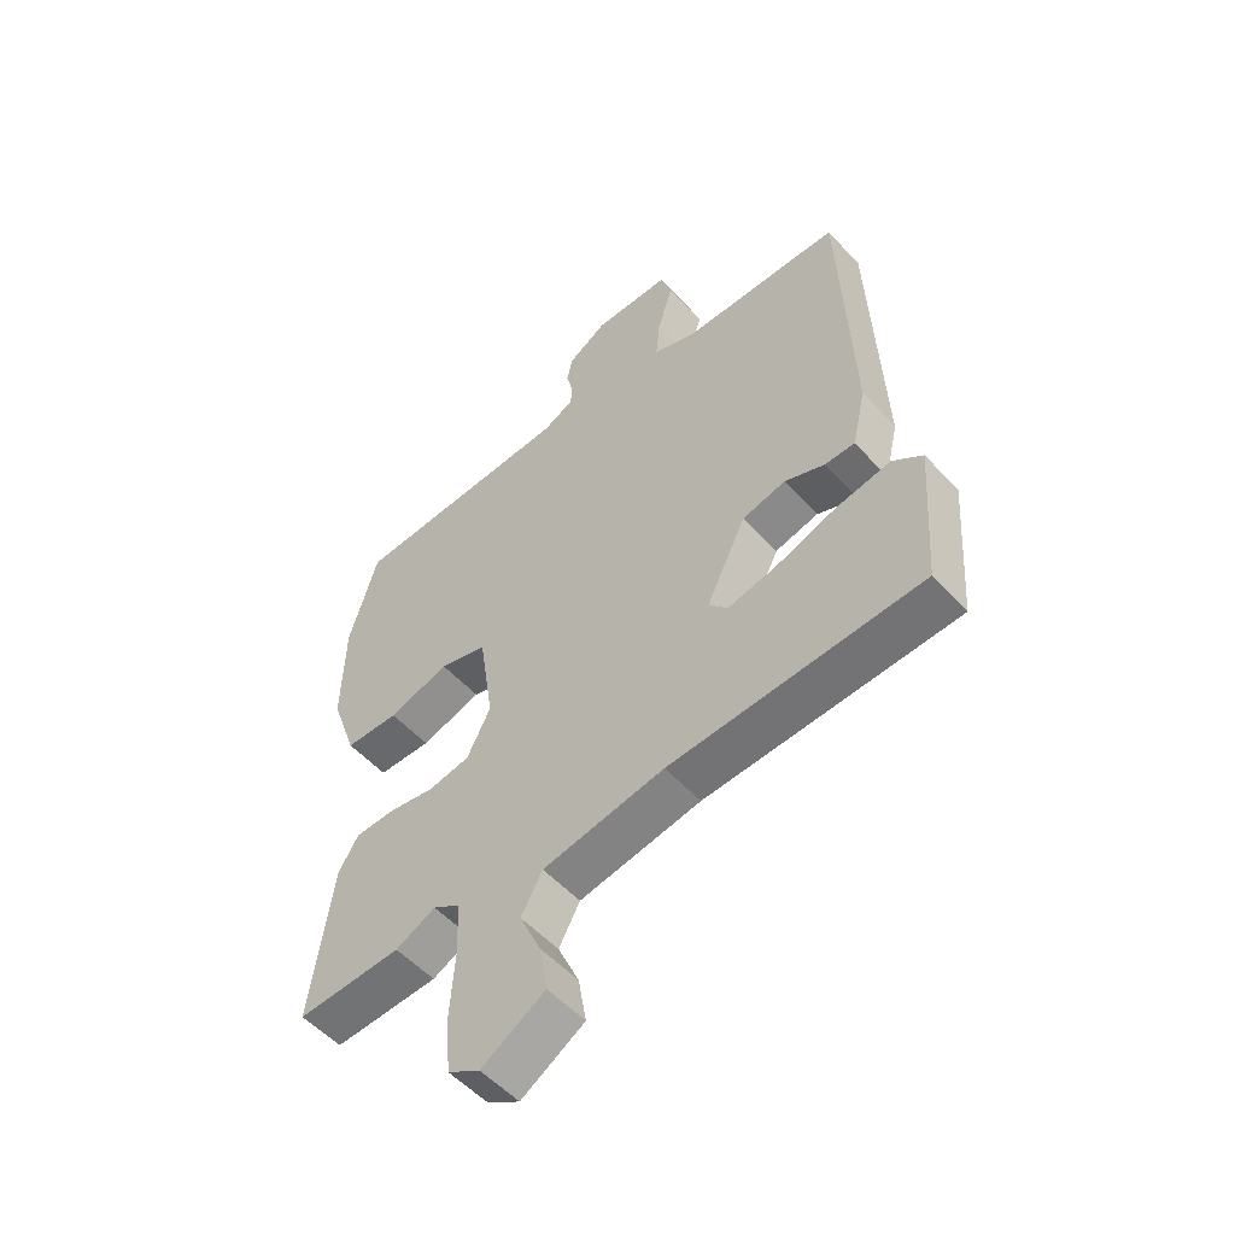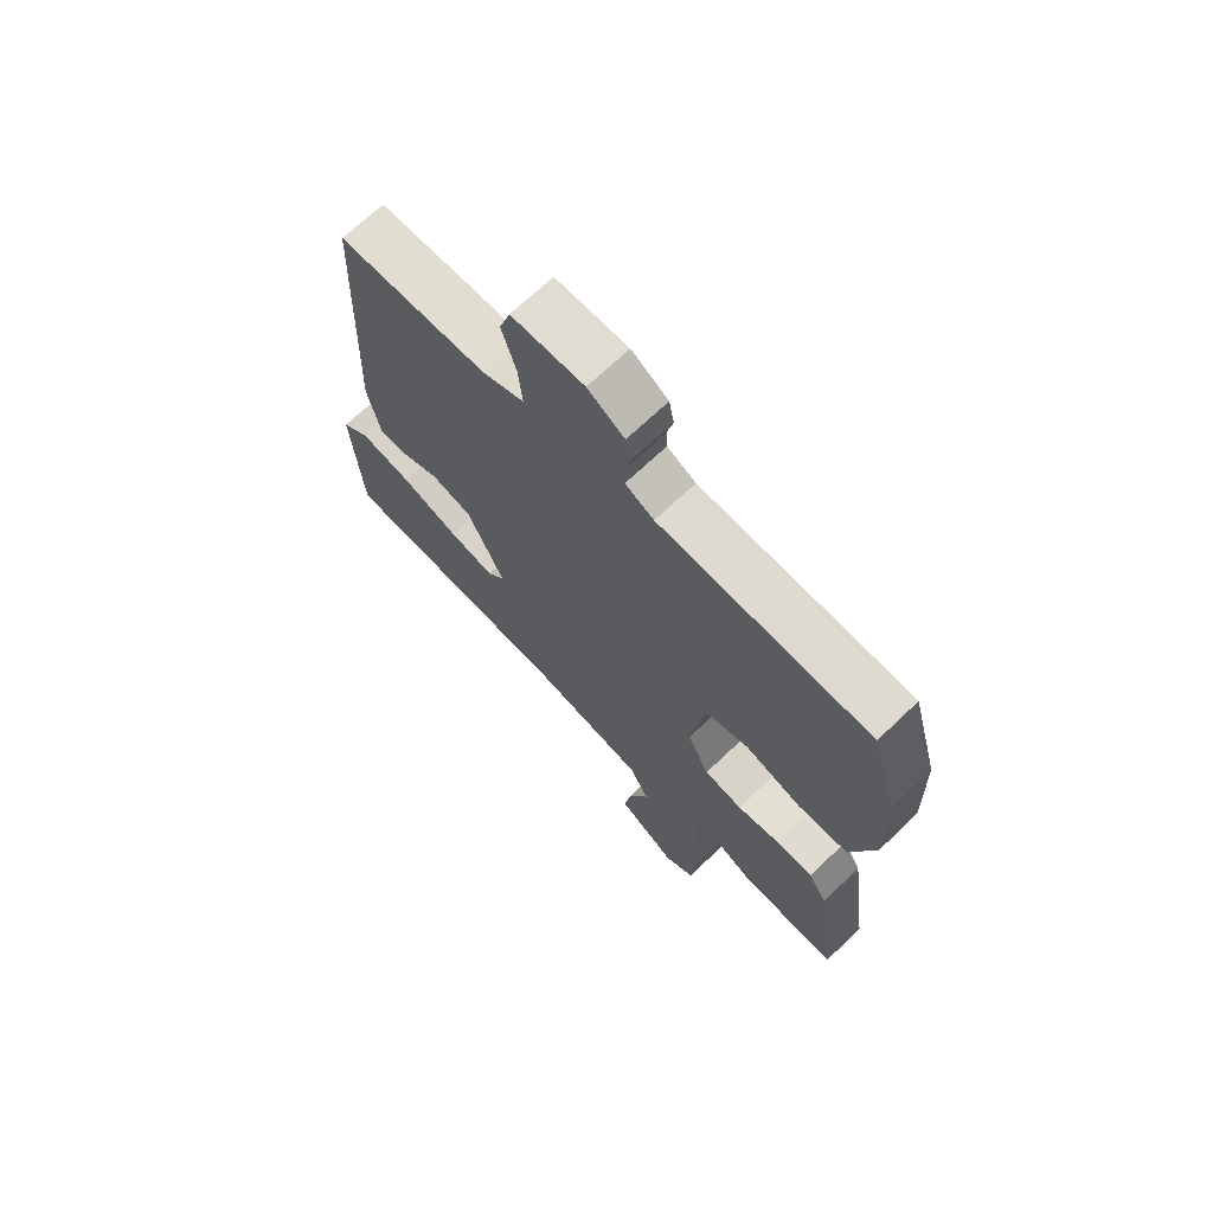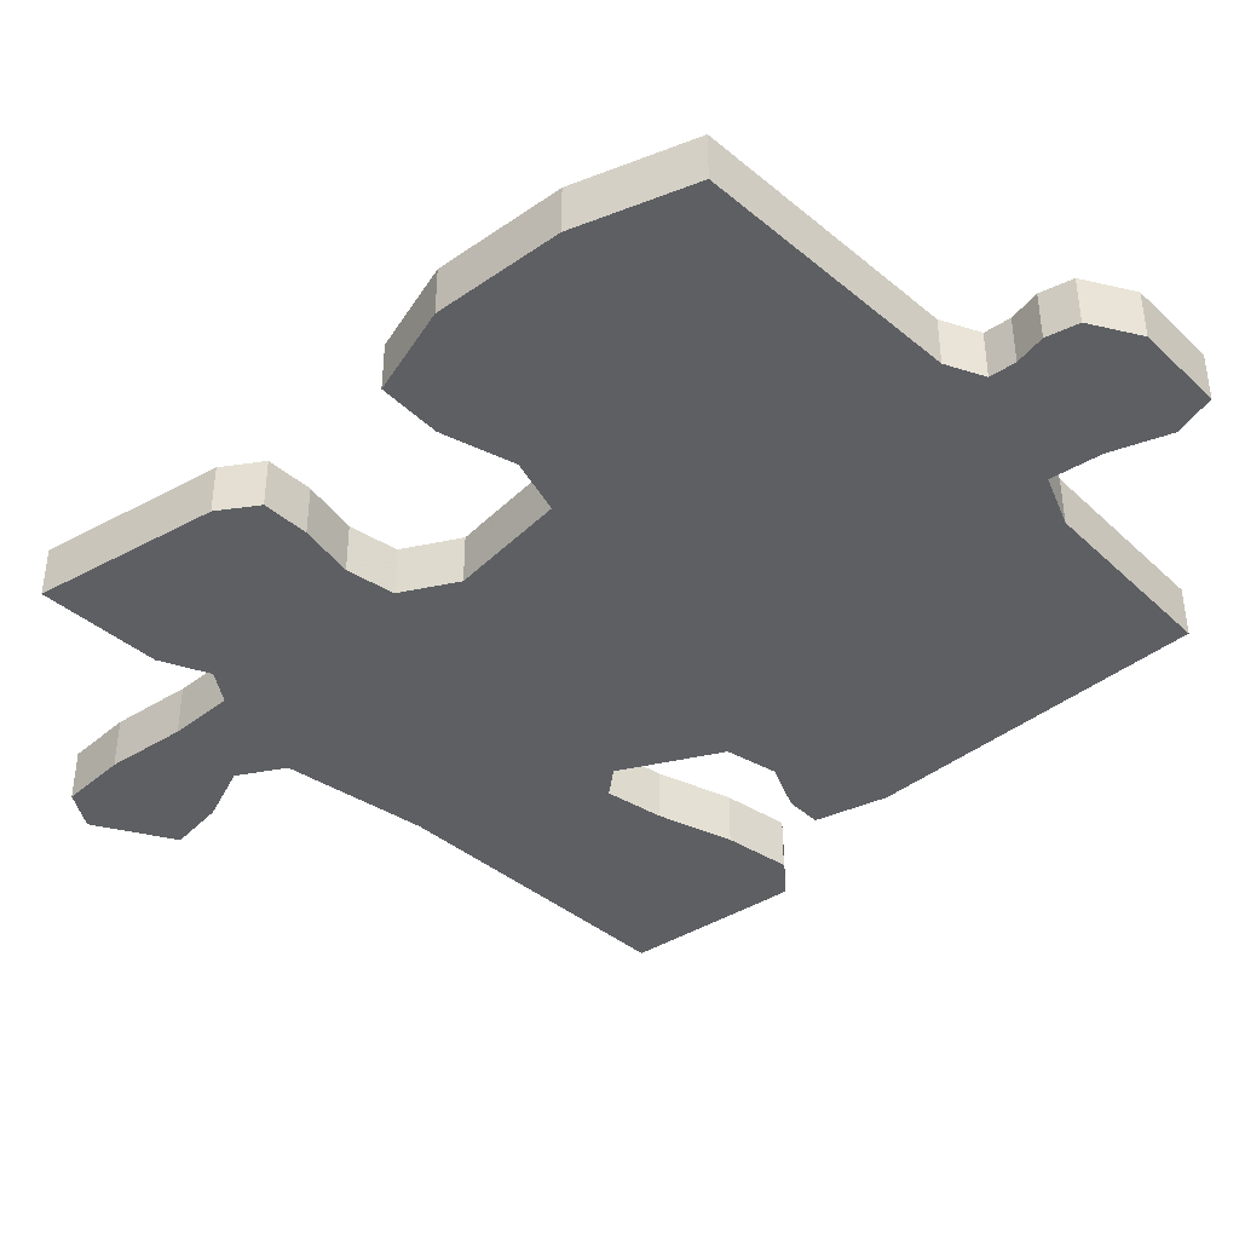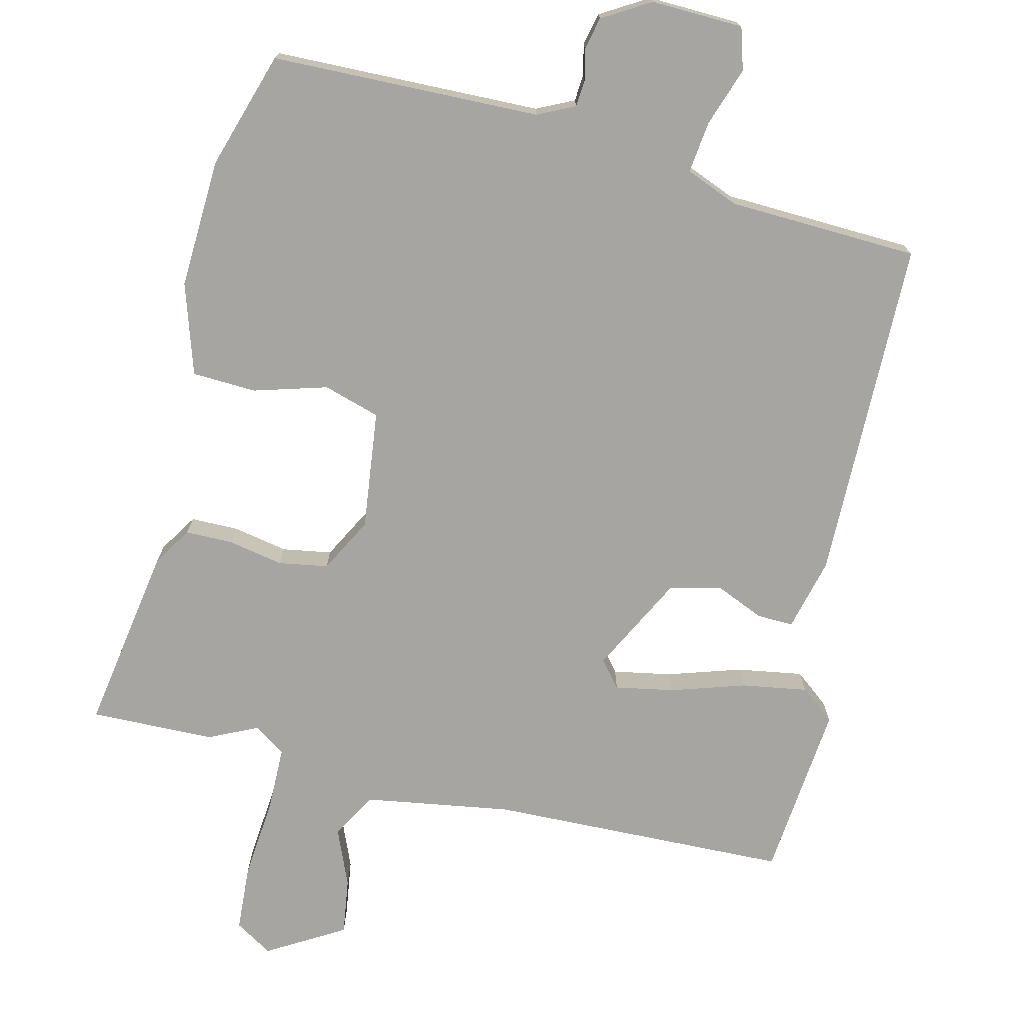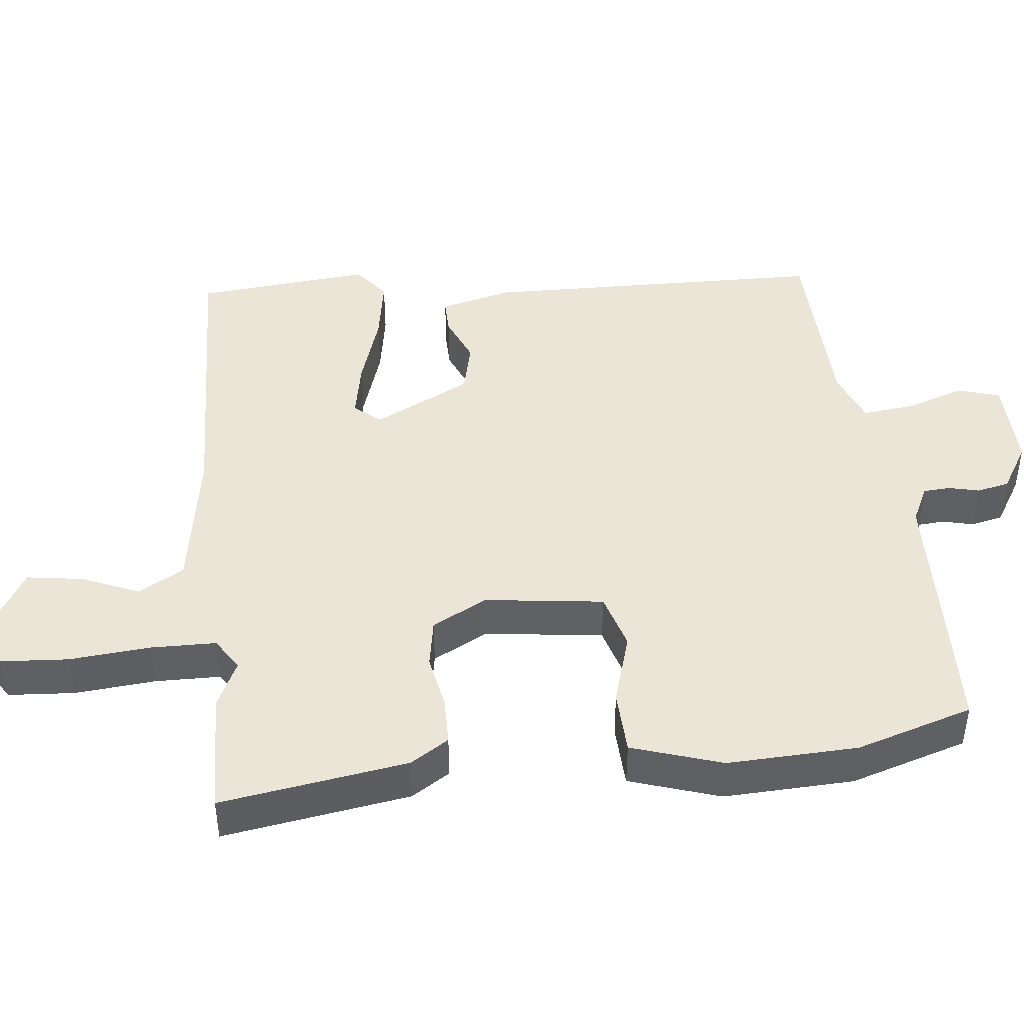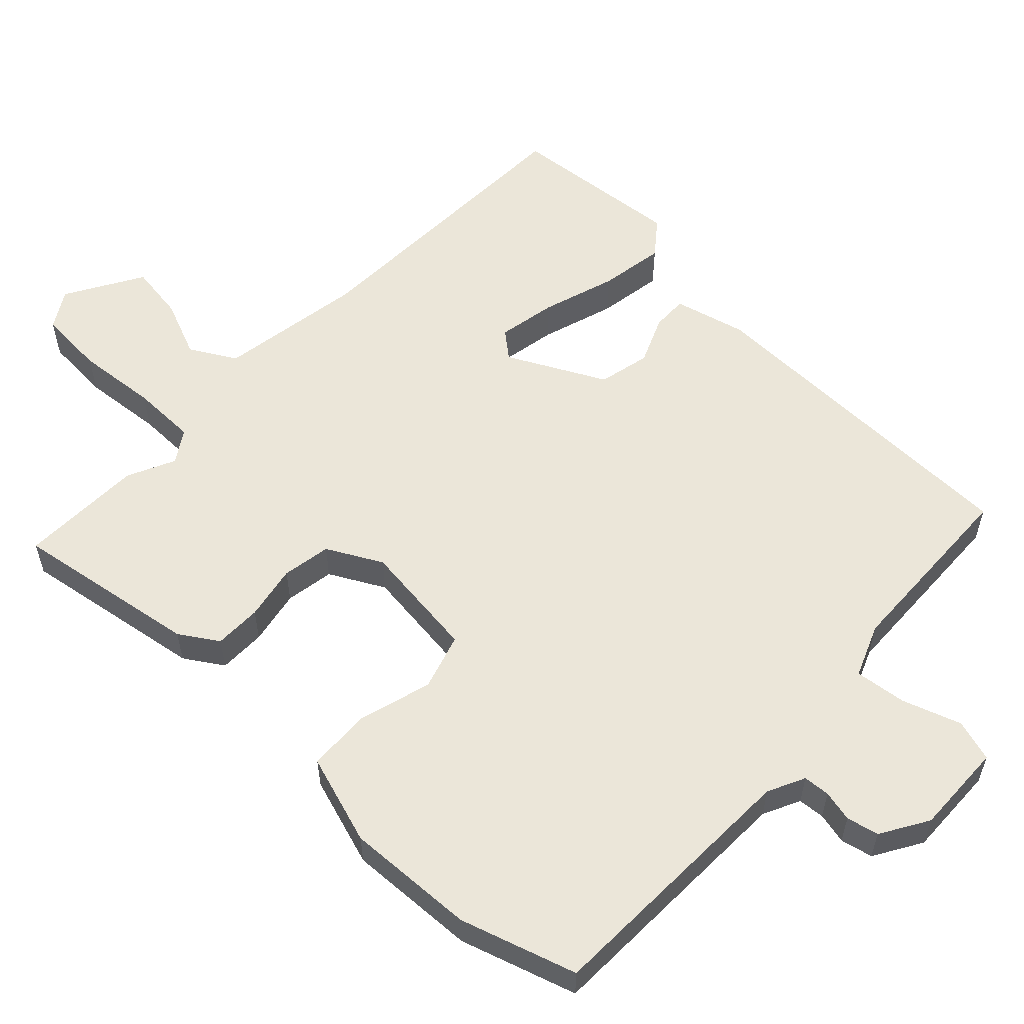
<metadata>
{"format":"obj","ext":"obj","renderer":"f3d","projection":"perspective","resolution":1024,"background":"white","views":[{"elev":-53.8,"azim":41.4,"up":"+Z"},{"elev":69.2,"azim":-133.7,"up":"+Z"},{"elev":-40.4,"azim":-48.3,"up":"+Y"},{"elev":-73.9,"azim":-14.9,"up":"+Y"},{"elev":44.4,"azim":-97.2,"up":"+Y"},{"elev":57.0,"azim":-47.7,"up":"+Y"}]}
</metadata>
<code>
v -0.542 0.07 0.355
v -0.495 0.07 0.518
v -0.122 0.07 0.536
v -0.071 0.07 0.562
v -0.069 0.07 0.599
v -0.08 0.07 0.642
v -0.071 0.07 0.687
v -0.006 0.07 0.728
v 0.122 0.07 0.727
v 0.141 0.07 0.669
v 0.115 0.07 0.587
v 0.108 0.07 0.515
v 0.182 0.07 0.487
v 0.446 0.07 0.483
v 0.464 0.07 0.006
v 0.441 0.07 -0.095
v 0.391 0.07 -0.095
v 0.324 0.07 -0.068
v 0.252 0.07 -0.086
v 0.186 0.07 -0.222
v 0.217 0.07 -0.258
v 0.298 0.07 -0.241
v 0.4 0.07 -0.206
v 0.491 0.07 -0.189
v 0.54 0.07 -0.226
v 0.522 0.07 -0.47
v 0.105 0.07 -0.492
v -0.097 0.07 -0.529
v -0.132 0.07 -0.593
v -0.097 0.07 -0.672
v -0.084 0.07 -0.75
v -0.189 0.07 -0.815
v -0.242 0.07 -0.784
v -0.25 0.07 -0.691
v -0.242 0.07 -0.579
v -0.245 0.07 -0.488
v -0.29 0.07 -0.46
v -0.356 0.07 -0.493
v -0.529 0.07 -0.501
v -0.493 0.07 -0.241
v -0.46 0.07 -0.187
v -0.394 0.07 -0.185
v -0.317 0.07 -0.198
v -0.249 0.07 -0.185
v -0.21 0.07 -0.108
v -0.234 0.07 0.057
v -0.313 0.07 0.079
v -0.414 0.07 0.047
v -0.503 0.07 0.049
v -0.546 0.07 0.174
v -0.542 0 0.355
v -0.495 0 0.518
v -0.122 0 0.536
v -0.071 0 0.562
v -0.069 0 0.599
v -0.08 0 0.642
v -0.071 0 0.687
v -0.006 0 0.728
v 0.122 0 0.727
v 0.141 0 0.669
v 0.115 0 0.587
v 0.108 0 0.515
v 0.182 0 0.487
v 0.446 0 0.483
v 0.464 0 0.006
v 0.441 0 -0.095
v 0.391 0 -0.095
v 0.324 0 -0.068
v 0.252 0 -0.086
v 0.186 0 -0.222
v 0.217 0 -0.258
v 0.298 0 -0.241
v 0.4 0 -0.206
v 0.491 0 -0.189
v 0.54 0 -0.226
v 0.522 0 -0.47
v 0.105 0 -0.492
v -0.097 0 -0.529
v -0.132 0 -0.593
v -0.097 0 -0.672
v -0.084 0 -0.75
v -0.189 0 -0.815
v -0.242 0 -0.784
v -0.25 0 -0.691
v -0.242 0 -0.579
v -0.245 0 -0.488
v -0.29 0 -0.46
v -0.356 0 -0.493
v -0.529 0 -0.501
v -0.493 0 -0.241
v -0.46 0 -0.187
v -0.394 0 -0.185
v -0.317 0 -0.198
v -0.249 0 -0.185
v -0.21 0 -0.108
v -0.234 0 0.057
v -0.313 0 0.079
v -0.414 0 0.047
v -0.503 0 0.049
v -0.546 0 0.174
f 1 2 3
f 50 1 3
f 49 50 3
f 48 49 3
f 47 48 3
f 46 47 3 4
f 45 46 4
f 41 42 43
f 40 41 43
f 39 40 43
f 38 39 43
f 37 38 43
f 36 37 43 44
f 35 36 44 45
f 33 34 35
f 32 33 35
f 31 32 35
f 30 31 35
f 29 30 35
f 35 45 4
f 29 35 4
f 28 29 4
f 25 26 27
f 24 25 27
f 23 24 27
f 22 23 27
f 21 22 27 28
f 16 17 18
f 15 16 18
f 14 15 18
f 13 14 18
f 12 13 18 19
f 9 10 11
f 8 9 11
f 7 8 11
f 6 7 11
f 5 6 11
f 5 11 12
f 12 19 20
f 5 12 20
f 4 5 20
f 20 21 28
f 4 20 28
f 53 52 51
f 53 51 100
f 53 100 99
f 53 99 98
f 53 98 97
f 54 53 97 96
f 54 96 95
f 93 92 91
f 93 91 90
f 93 90 89
f 93 89 88
f 93 88 87
f 94 93 87 86
f 95 94 86 85
f 85 84 83
f 85 83 82
f 85 82 81
f 85 81 80
f 85 80 79
f 54 95 85
f 54 85 79
f 54 79 78
f 77 76 75
f 77 75 74
f 77 74 73
f 77 73 72
f 78 77 72 71
f 68 67 66
f 68 66 65
f 68 65 64
f 68 64 63
f 69 68 63 62
f 61 60 59
f 61 59 58
f 61 58 57
f 61 57 56
f 61 56 55
f 62 61 55
f 70 69 62
f 70 62 55
f 70 55 54
f 78 71 70
f 78 70 54
f 1 51 52 2
f 2 52 53 3
f 3 53 54 4
f 4 54 55 5
f 5 55 56 6
f 6 56 57 7
f 7 57 58 8
f 8 58 59 9
f 9 59 60 10
f 10 60 61 11
f 11 61 62 12
f 12 62 63 13
f 13 63 64 14
f 14 64 65 15
f 15 65 66 16
f 16 66 67 17
f 17 67 68 18
f 18 68 69 19
f 19 69 70 20
f 20 70 71 21
f 21 71 72 22
f 22 72 73 23
f 23 73 74 24
f 24 74 75 25
f 25 75 76 26
f 26 76 77 27
f 27 77 78 28
f 28 78 79 29
f 29 79 80 30
f 30 80 81 31
f 31 81 82 32
f 32 82 83 33
f 33 83 84 34
f 34 84 85 35
f 35 85 86 36
f 36 86 87 37
f 37 87 88 38
f 38 88 89 39
f 39 89 90 40
f 40 90 91 41
f 41 91 92 42
f 42 92 93 43
f 43 93 94 44
f 44 94 95 45
f 45 95 96 46
f 46 96 97 47
f 47 97 98 48
f 48 98 99 49
f 49 99 100 50
f 50 100 51 1

</code>
